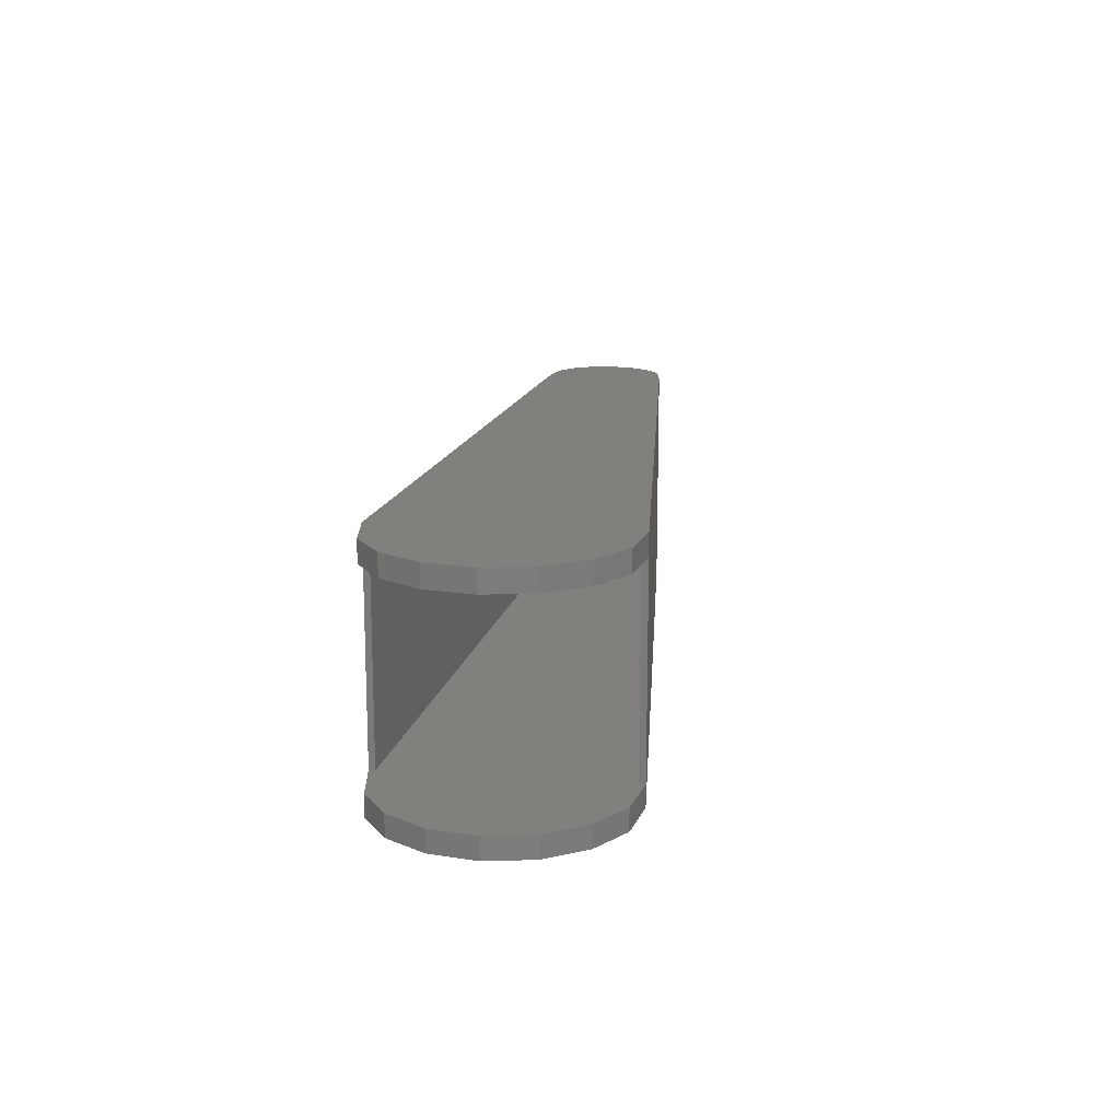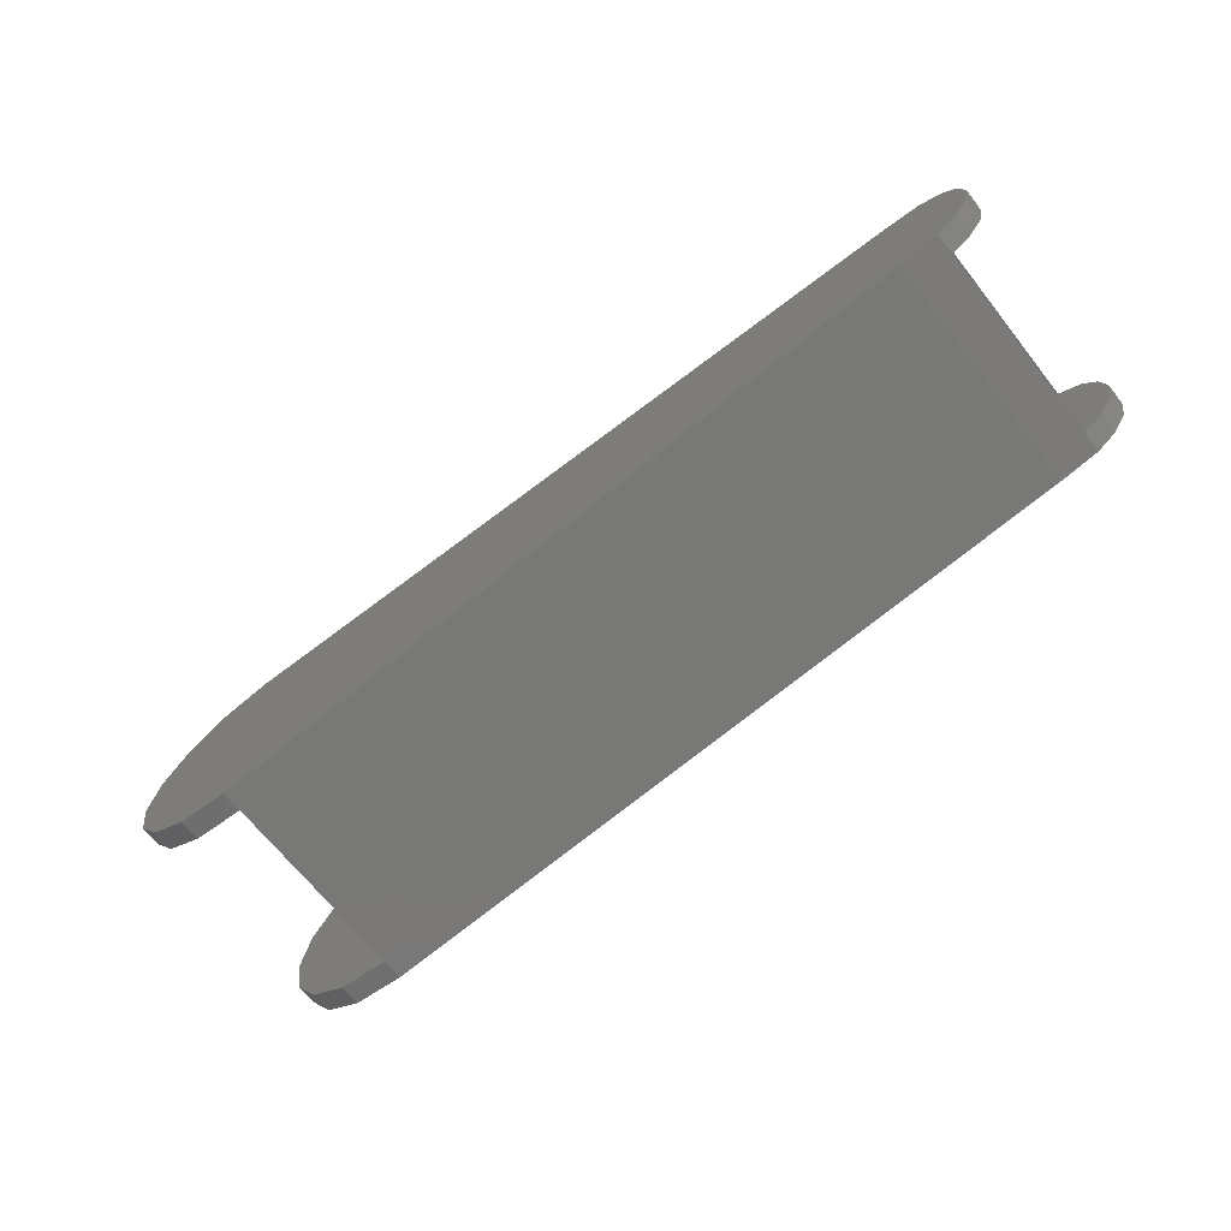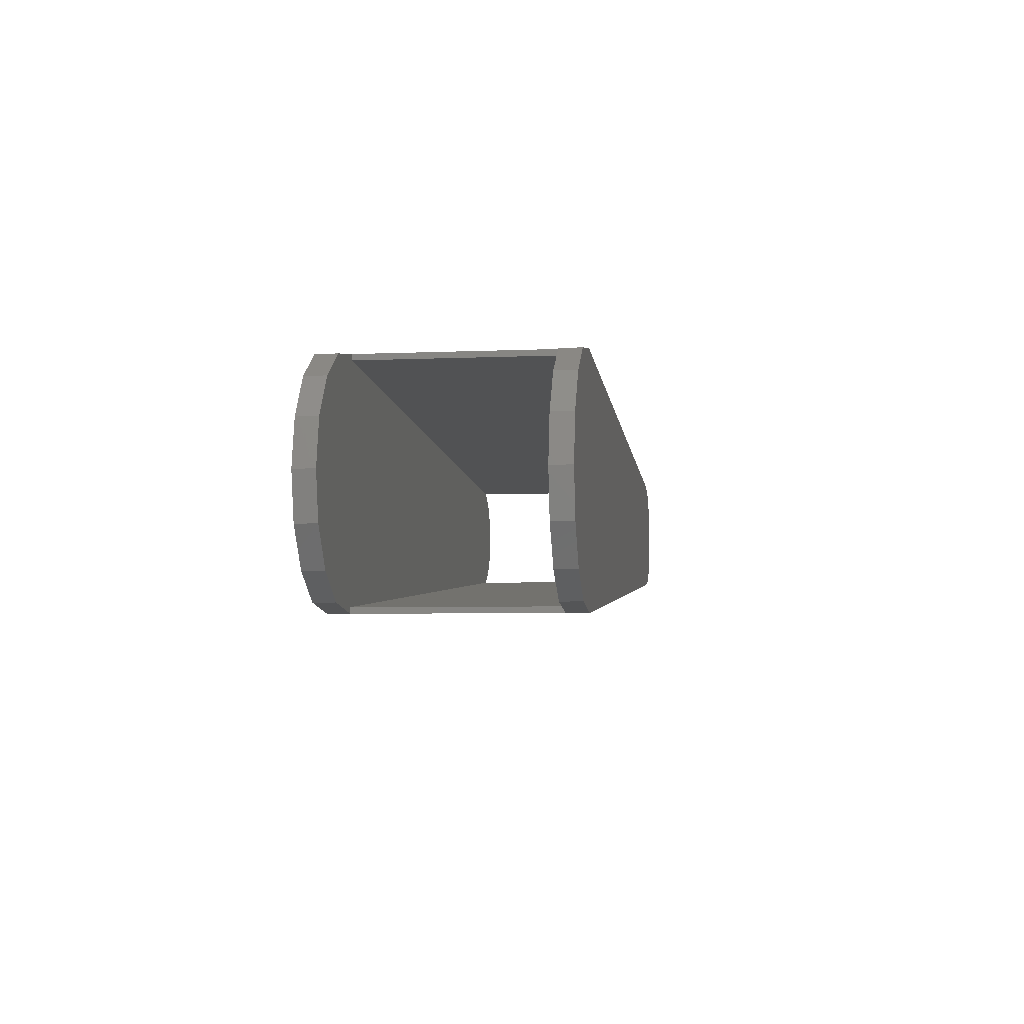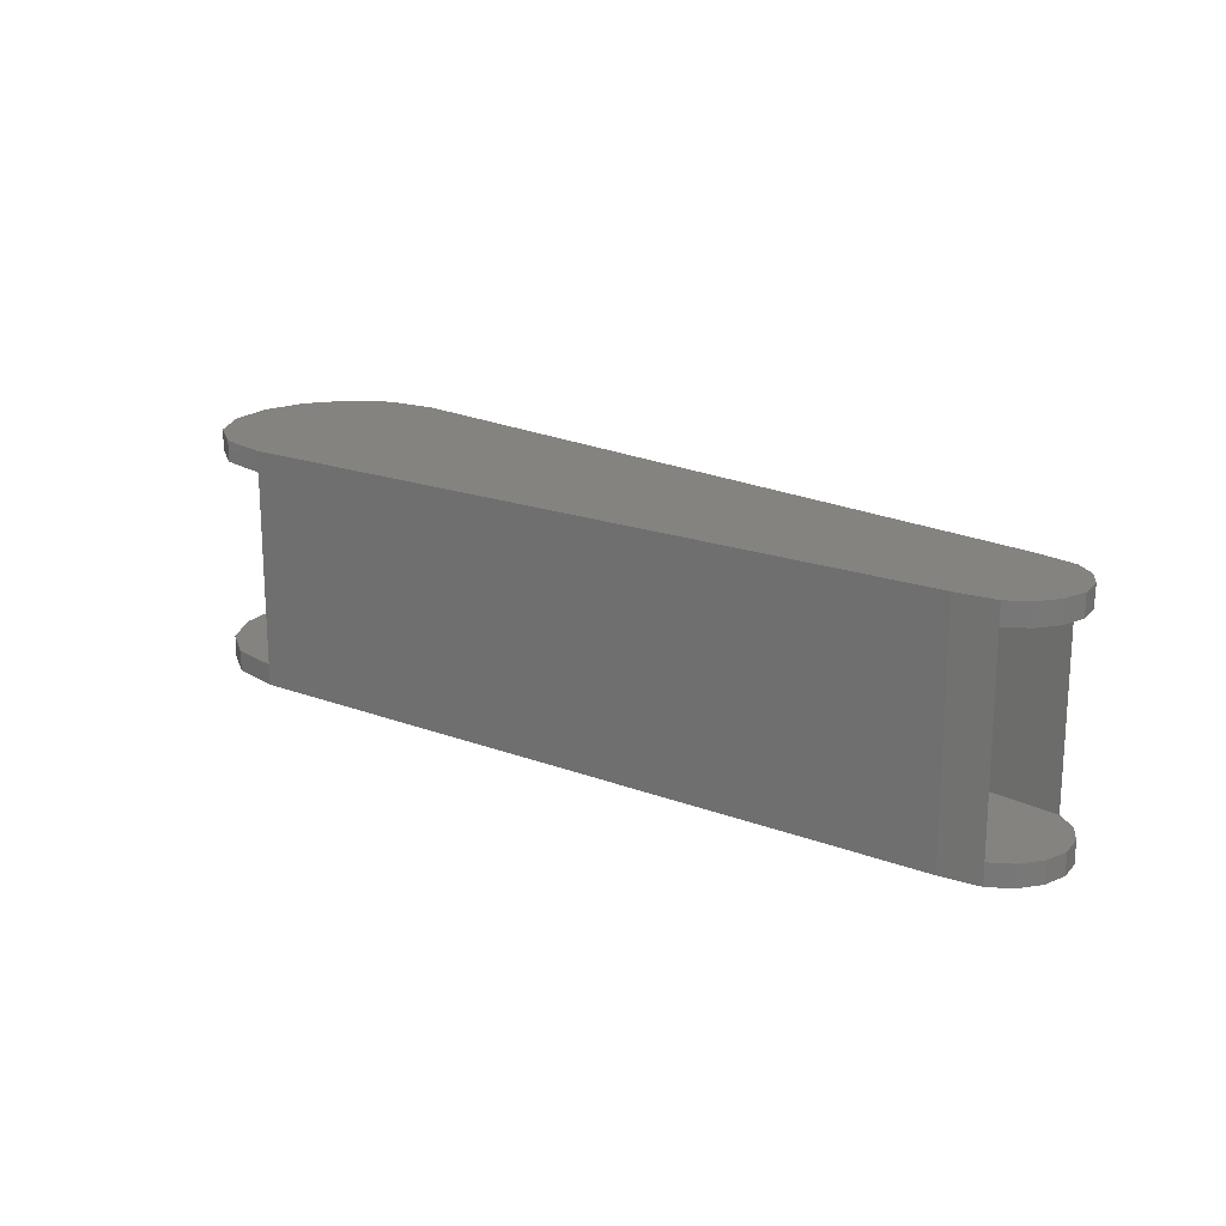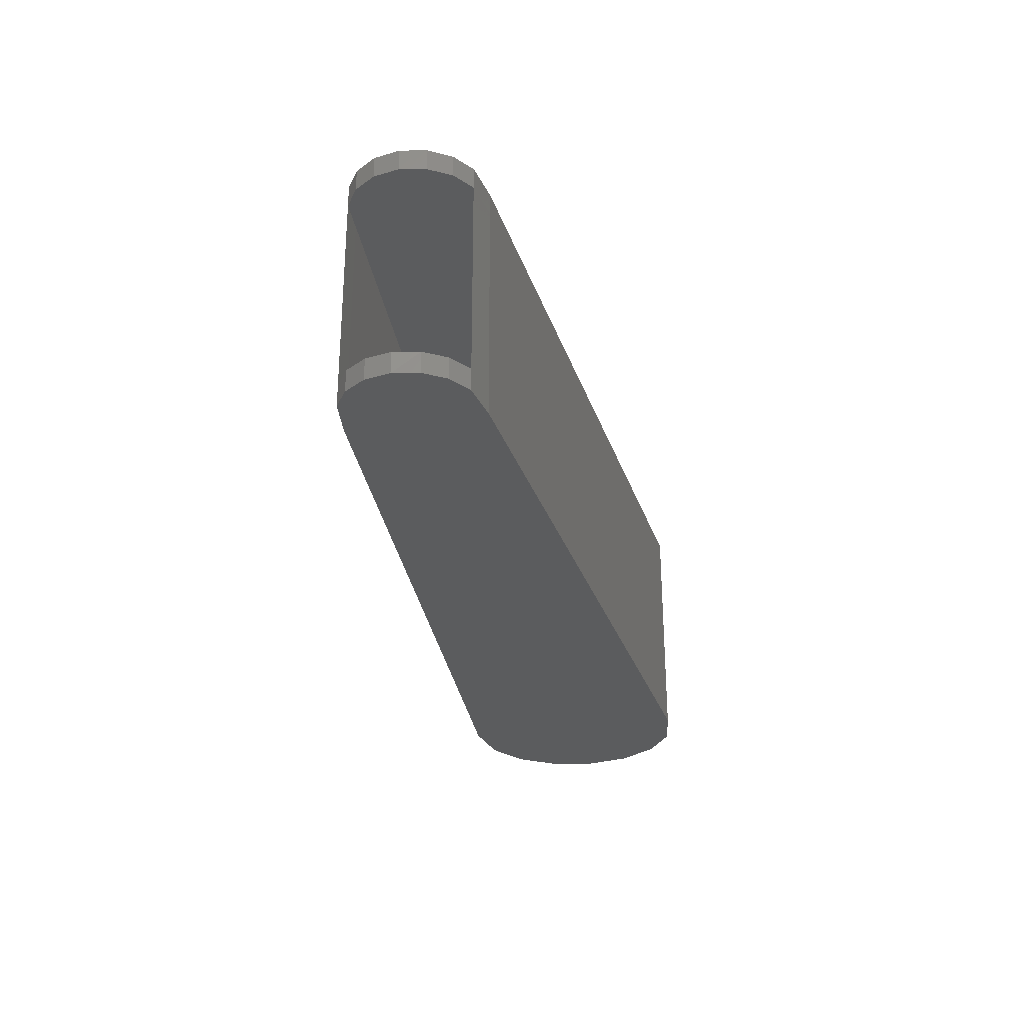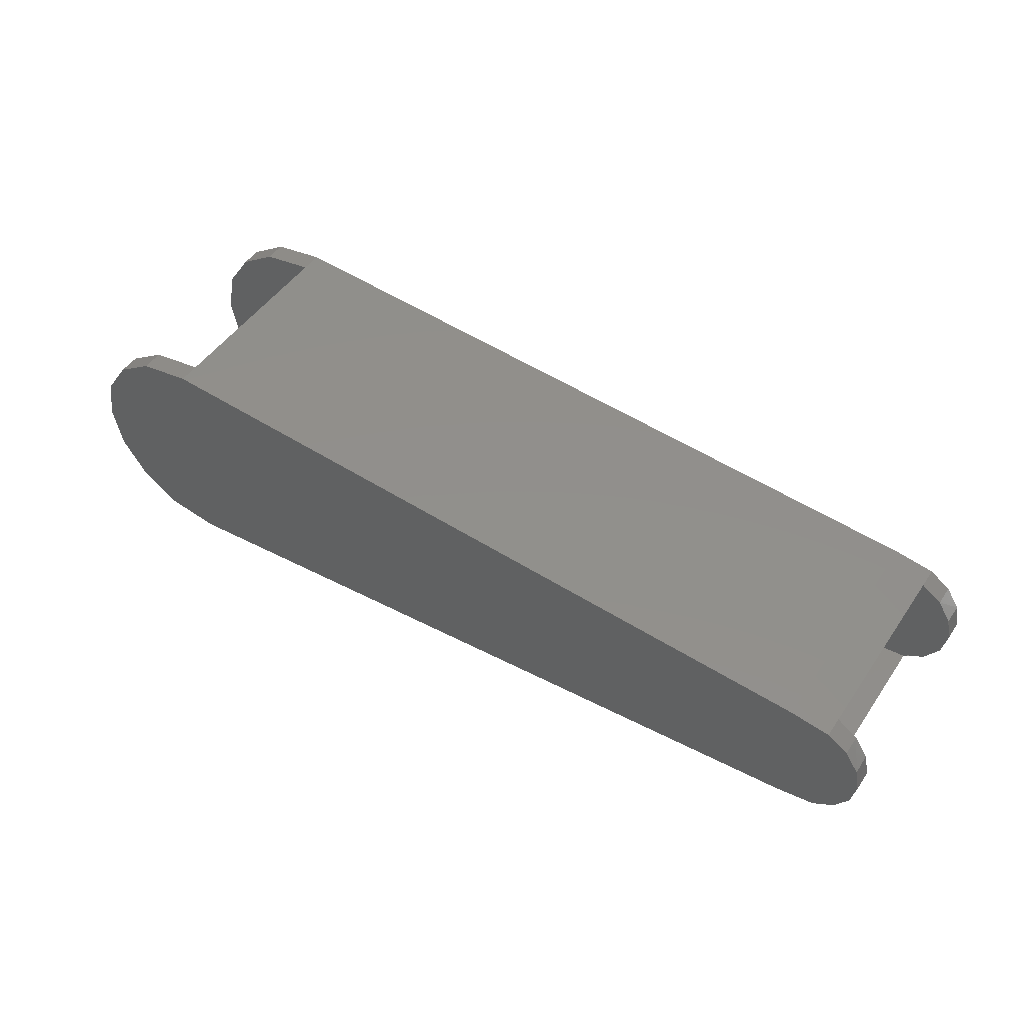
<metadata>
{"format":"stl","ext":"stl","renderer":"f3d","projection":"perspective","resolution":1024,"background":"white","views":[{"elev":15.0,"azim":-82.4,"up":"+Z"},{"elev":-68.1,"azim":38.4,"up":"+Y"},{"elev":-4.6,"azim":-81.8,"up":"+Y"},{"elev":18.6,"azim":40.1,"up":"+Z"},{"elev":-28.6,"azim":102.4,"up":"+Z"},{"elev":48.4,"azim":32.8,"up":"+Y"}]}
</metadata>
<code>
# stl→obj: 134 verts, 264 faces
v -1.977 0.1975 -0.2807
v -1.886 0.2578 -0.2807
v -1.78 -0.00053 -0.2805
v -1.78 -0.00053 0.2792
v -1.886 0.2578 0.2793
v -1.977 0.1975 0.2793
v -2.059 0.000217 -0.2806
v -2.038 0.1071 -0.2807
v -2.038 0.1071 0.2793
v -2.059 0.000217 0.2793
v -1.978 -0.1975 -0.2805
v -2.038 -0.1067 -0.2806
v -1.978 -0.1975 0.2791
v -2.038 -0.1067 0.2792
v -1.887 -0.2583 -0.2804
v -1.887 -0.2583 0.2791
v 0.05742 -0.1401 -0.2798
v 0.000106 -0.00053 -0.2798
v 0.1065 -0.1075 -0.2798
v 0.1065 -0.1075 0.2784
v 0.000106 -0.00053 0.2785
v 0.05742 -0.1401 0.2784
v 0.151 -0.000992 -0.2798
v 0.1393 -0.05869 -0.2798
v 0.151 -0.000992 0.2784
v 0.1393 -0.05869 0.2784
v 0.1071 0.1058 -0.2798
v 0.1397 0.05678 -0.2798
v 0.1071 0.1058 0.2785
v 0.1397 0.05678 0.2785
v 0.05827 0.1387 -0.2799
v 0.05827 0.1387 0.2785
v -1.978 -0.1975 -0.2305
v -1.888 -0.2583 -0.2304
v -1.978 -0.1975 0.2291
v -1.888 -0.2583 0.2291
v -2.038 -0.1067 -0.2306
v -2.038 -0.1067 0.2292
v -2.059 0.000239 -0.2306
v -2.059 0.000239 0.2293
v -2.038 0.1071 -0.2307
v -2.038 0.1071 0.2293
v -1.977 0.1975 -0.2307
v -1.977 0.1975 0.2293
v -1.886 0.2579 -0.2307
v -1.886 0.2579 0.2293
v 0.05825 0.1387 -0.2299
v 0.1071 0.1058 -0.2298
v 0.1071 0.1058 0.2285
v 0.05825 0.1387 0.2285
v 0.1389 0.05649 -0.2298
v 0.1389 0.05649 0.2285
v 0.151 -0.00097 -0.2298
v 0.151 -0.00097 0.2284
v 0.1393 -0.05867 -0.2298
v 0.1393 -0.05867 0.2284
v 0.1064 -0.1075 -0.2298
v 0.1064 -0.1075 0.2284
v 0.0574 -0.1401 -0.2298
v 0.0574 -0.1401 0.2284
v -1.886 0.2565 -0.2307
v -1.967 0.1876 -0.2307
v -1.78 -0.000508 -0.2305
v -1.78 -0.000508 0.2292
v -1.967 0.1876 0.2293
v -1.886 0.2565 0.2293
v -2.036 0.1065 -0.2307
v -2.045 0.000201 -0.2306
v -2.045 0.000201 0.2293
v -2.036 0.1065 0.2293
v -2.037 -0.1061 -0.2306
v -1.968 -0.1877 -0.2305
v -1.968 -0.1877 0.2291
v -2.037 -0.1061 0.2292
v -1.887 -0.2569 -0.2304
v -1.887 -0.2569 0.2291
v 0.05709 -0.1393 -0.2298
v 0.1011 -0.1022 -0.2298
v 8.7e-05 -0.000508 -0.2298
v -0.000352 -0.1438 -0.2298
v 8.7e-05 -0.000508 0.2285
v 0.1011 -0.1022 0.2284
v 0.05709 -0.1393 0.2284
v -0.000352 -0.1438 0.2284
v 0.1386 -0.05836 -0.2298
v 0.1434 -0.000947 -0.2298
v 0.1434 -0.000947 0.2284
v 0.1386 -0.05836 0.2284
v 0.1017 0.1005 -0.2298
v 0.1017 0.1005 0.2285
v 0.000526 0.1428 -0.2299
v 0.000526 0.1428 0.2285
v -0.01727 0.144 -0.2299
v -0.01771 -0.000508 -0.2298
v -0.01771 -0.000508 0.2285
v -0.01727 0.144 0.2285
v -0.01816 -0.1451 -0.2298
v -0.01816 -0.1451 0.2284
v -1.762 0.2775 -0.2806
v -1.762 -0.00053 -0.2805
v -1.762 0.2775 0.2793
v -1.762 -0.00053 0.2792
v -1.763 -0.2786 -0.2804
v -1.763 -0.2786 0.279
v -1.762 0.2776 -0.2306
v -1.762 0.2776 0.2293
v -1.763 -0.2786 -0.2304
v -1.763 -0.2786 0.229
v -1.762 0.2637 -0.2306
v -1.762 0.2637 0.2293
v -1.762 -0.000508 -0.2305
v -1.762 -0.000508 0.2292
v -1.763 -0.2647 -0.2304
v -1.763 -0.2647 0.229
v -0.03467 0.1529 -0.2799
v -0.03514 -0.00053 -0.2799
v -0.03514 -0.00053 0.2785
v -0.03467 0.1529 0.2786
v -0.03561 -0.1539 -0.2798
v -0.03561 -0.1539 0.2784
v -0.03469 0.1529 -0.2299
v -0.03469 0.1529 0.2286
v -0.03563 -0.1539 -0.2298
v -0.03563 -0.1539 0.2284
v -1.763 -0.2786 -0.00068
v -1.763 -0.2647 -0.00068
v 0.05825 0.1387 -0.00068
v -0.01727 0.144 -0.00068
v -0.03563 -0.1539 -0.00068
v -0.01816 -0.1451 -0.00068
v 0.0574 -0.1401 -0.00068
v -0.03469 0.1529 -0.00068
v -1.762 0.2776 -0.00068
v -1.762 0.2637 -0.00068
f 1 2 3
f 4 5 6
f 7 8 1
f 7 1 3
f 6 9 10
f 6 10 4
f 7 3 11
f 7 11 12
f 13 4 10
f 13 10 14
f 11 3 15
f 16 4 13
f 17 18 19
f 20 21 22
f 19 18 23
f 19 23 24
f 25 21 20
f 25 20 26
f 23 18 27
f 23 27 28
f 29 21 25
f 29 25 30
f 27 18 31
f 32 21 29
f 33 11 15
f 33 15 34
f 16 13 35
f 16 35 36
f 37 12 11
f 37 11 33
f 13 14 38
f 13 38 35
f 39 7 12
f 39 12 37
f 14 10 40
f 14 40 38
f 41 8 7
f 41 7 39
f 10 9 42
f 10 42 40
f 8 41 43
f 8 43 1
f 44 42 9
f 44 9 6
f 45 2 1
f 45 1 43
f 6 5 46
f 6 46 44
f 47 48 27
f 47 27 31
f 29 49 50
f 29 50 32
f 48 51 28
f 48 28 27
f 30 52 49
f 30 49 29
f 51 53 23
f 51 23 28
f 25 54 52
f 25 52 30
f 53 55 24
f 53 24 23
f 26 56 54
f 26 54 25
f 55 57 19
f 55 19 24
f 20 58 56
f 20 56 26
f 57 59 17
f 57 17 19
f 22 60 58
f 22 58 20
f 61 62 63
f 64 65 66
f 62 61 45
f 62 45 43
f 46 66 65
f 46 65 44
f 67 68 63
f 67 63 62
f 64 69 70
f 64 70 65
f 67 62 43
f 67 43 41
f 44 65 70
f 44 70 42
f 68 67 41
f 68 41 39
f 42 70 69
f 42 69 40
f 71 72 63
f 71 63 68
f 64 73 74
f 64 74 69
f 71 68 39
f 71 39 37
f 40 69 74
f 40 74 38
f 72 71 37
f 72 37 33
f 38 74 73
f 38 73 35
f 75 63 72
f 73 64 76
f 75 72 33
f 75 33 34
f 35 73 76
f 35 76 36
f 77 78 79
f 77 79 80
f 81 82 83
f 81 83 84
f 78 59 57
f 60 82 58
f 85 86 79
f 85 79 78
f 81 87 88
f 81 88 82
f 85 78 57
f 58 82 88
f 86 55 53
f 56 87 54
f 51 89 79
f 51 79 86
f 81 90 52
f 81 52 87
f 51 86 53
f 54 87 52
f 89 51 48
f 49 52 90
f 47 91 79
f 47 79 89
f 81 92 50
f 81 50 90
f 47 89 48
f 49 90 50
f 93 94 79
f 93 79 91
f 81 95 96
f 81 96 92
f 94 97 80
f 94 80 79
f 84 98 95
f 84 95 81
f 3 2 99
f 3 99 100
f 101 5 4
f 101 4 102
f 100 103 15
f 100 15 3
f 16 104 102
f 16 102 4
f 105 99 2
f 105 2 45
f 5 101 106
f 5 106 46
f 34 15 103
f 34 103 107
f 104 16 36
f 104 36 108
f 45 61 109
f 45 109 105
f 110 66 46
f 110 46 106
f 109 111 94
f 109 94 93
f 95 112 110
f 95 110 96
f 61 63 111
f 61 111 109
f 112 64 66
f 112 66 110
f 111 113 97
f 111 97 94
f 98 114 112
f 98 112 95
f 63 75 113
f 63 113 111
f 114 76 64
f 114 64 112
f 75 34 107
f 75 107 113
f 108 36 76
f 108 76 114
f 115 116 100
f 115 100 99
f 102 117 118
f 102 118 101
f 31 18 116
f 31 116 115
f 117 21 32
f 117 32 118
f 116 119 103
f 116 103 100
f 104 120 117
f 104 117 102
f 18 17 119
f 18 119 116
f 120 22 21
f 120 21 117
f 121 115 99
f 121 99 105
f 101 118 122
f 101 122 106
f 47 31 115
f 47 115 121
f 118 32 50
f 118 50 122
f 123 119 17
f 123 17 59
f 22 120 124
f 22 124 60
f 107 103 119
f 107 119 123
f 120 104 108
f 120 108 124
f 113 107 125
f 113 125 126
f 125 108 114
f 125 114 126
f 93 47 127
f 93 127 128
f 127 50 96
f 127 96 128
f 107 123 129
f 107 129 125
f 129 124 108
f 129 108 125
f 97 113 126
f 97 126 130
f 126 114 98
f 126 98 130
f 59 97 130
f 59 130 131
f 130 98 60
f 130 60 131
f 123 59 131
f 123 131 129
f 131 60 124
f 131 124 129
f 47 121 132
f 47 132 127
f 132 122 50
f 132 50 127
f 121 105 133
f 121 133 132
f 133 106 122
f 133 122 132
f 109 93 128
f 109 128 134
f 128 96 110
f 128 110 134
f 105 109 134
f 105 134 133
f 134 110 106
f 134 106 133
f 93 121 132
f 93 132 128
f 132 122 96
f 132 96 128
f 123 97 130
f 123 130 129
f 130 98 124
f 130 124 129

</code>
